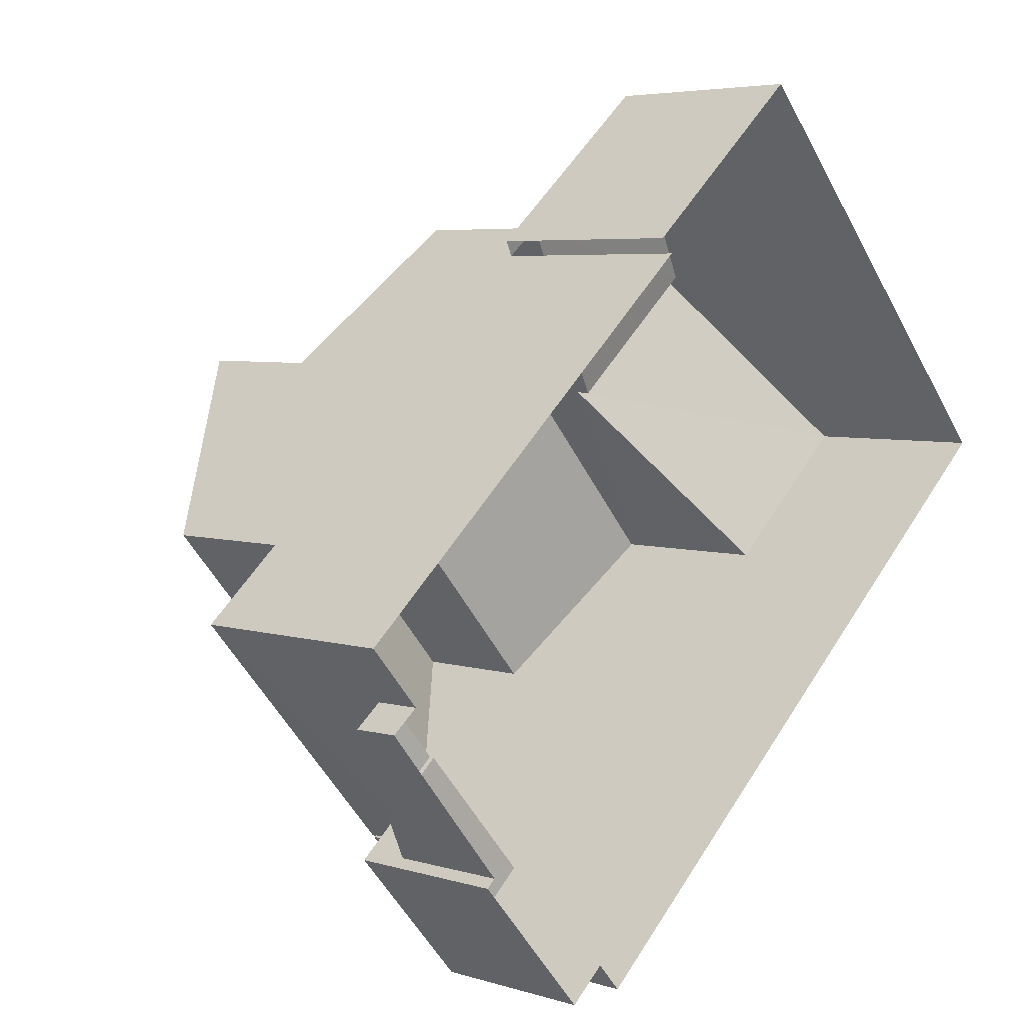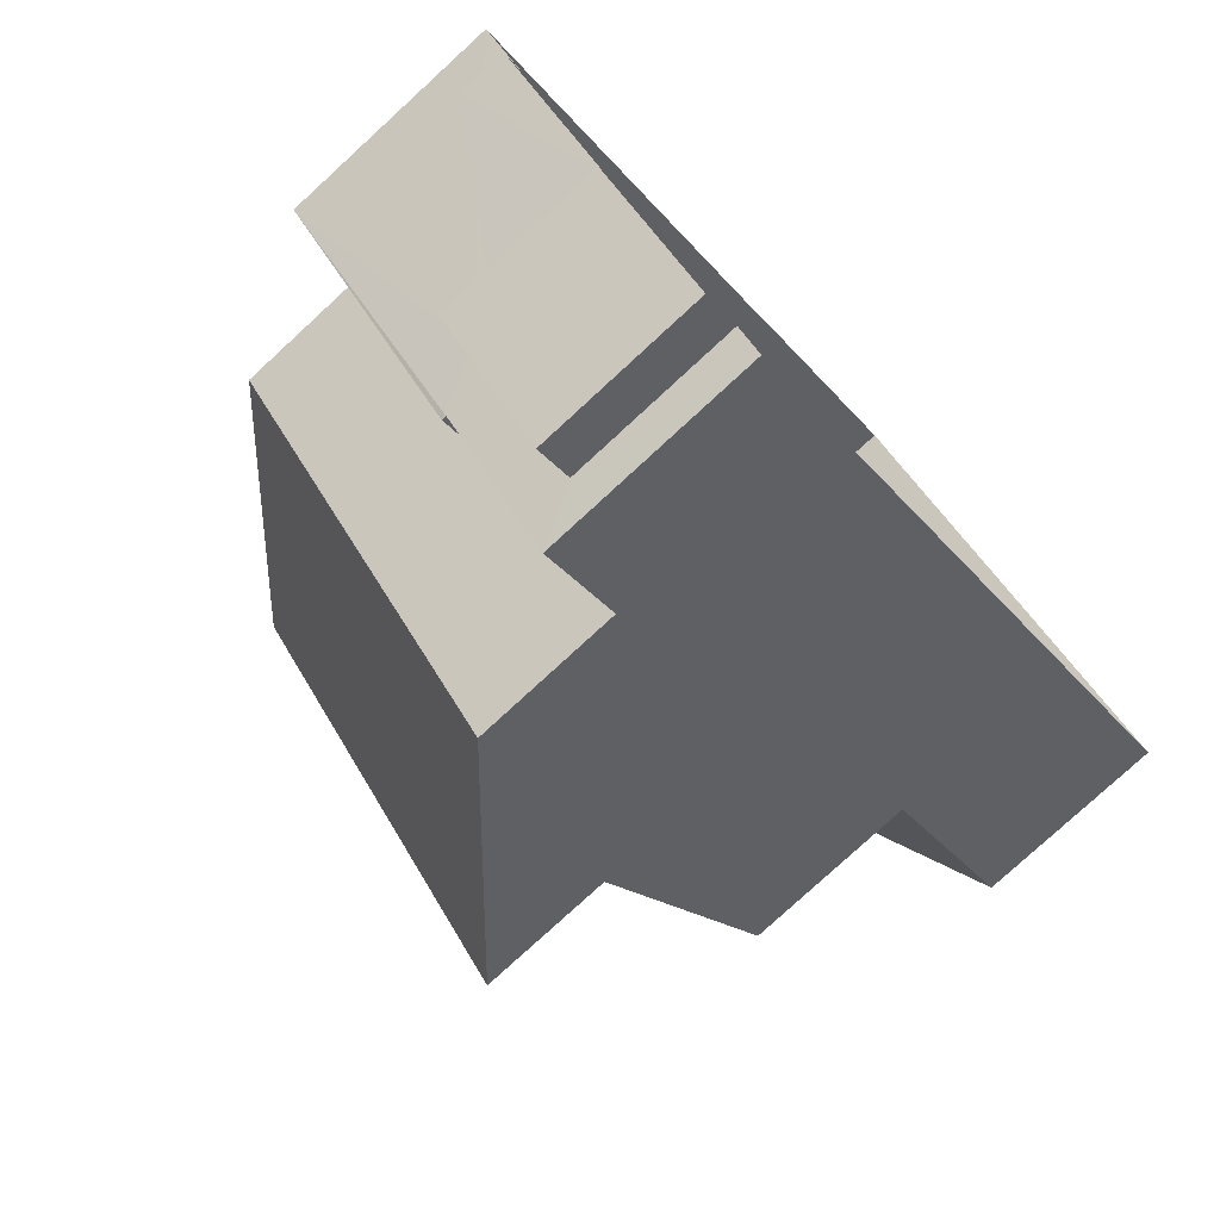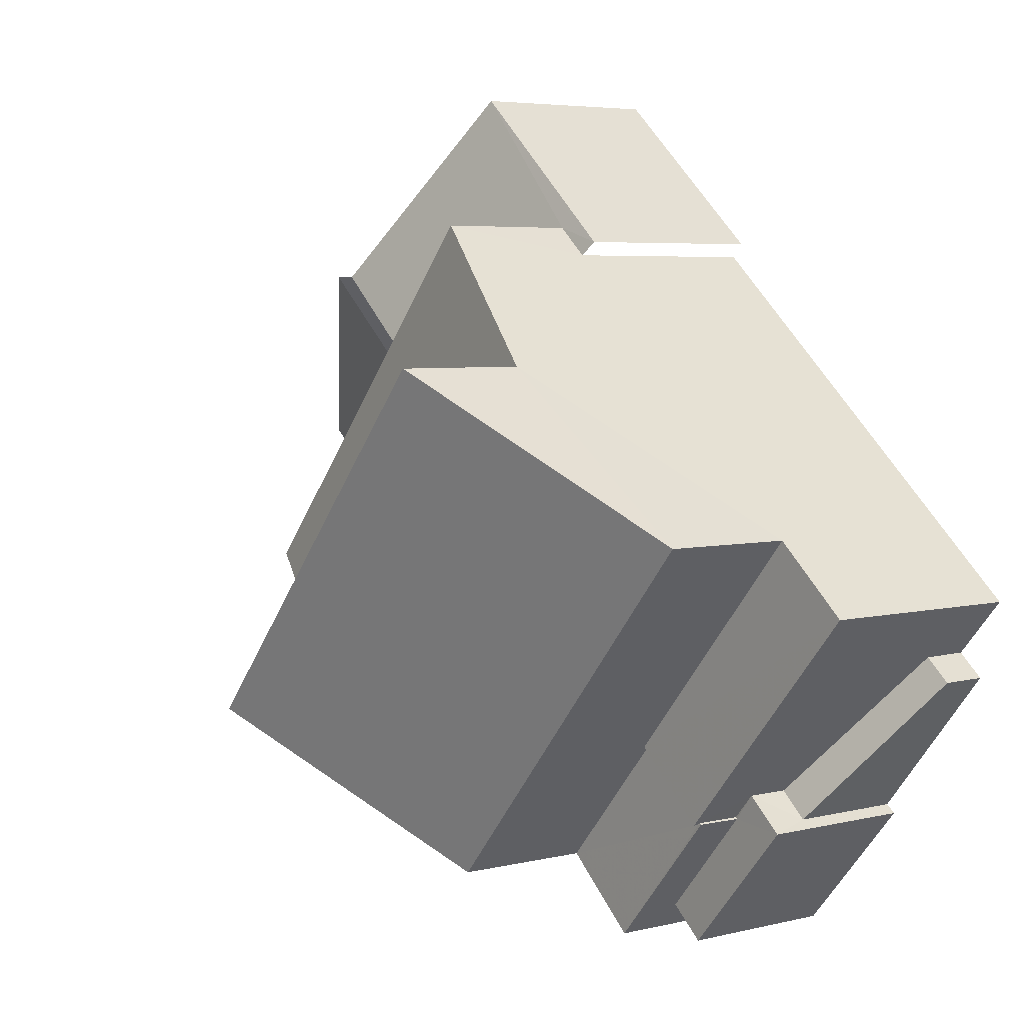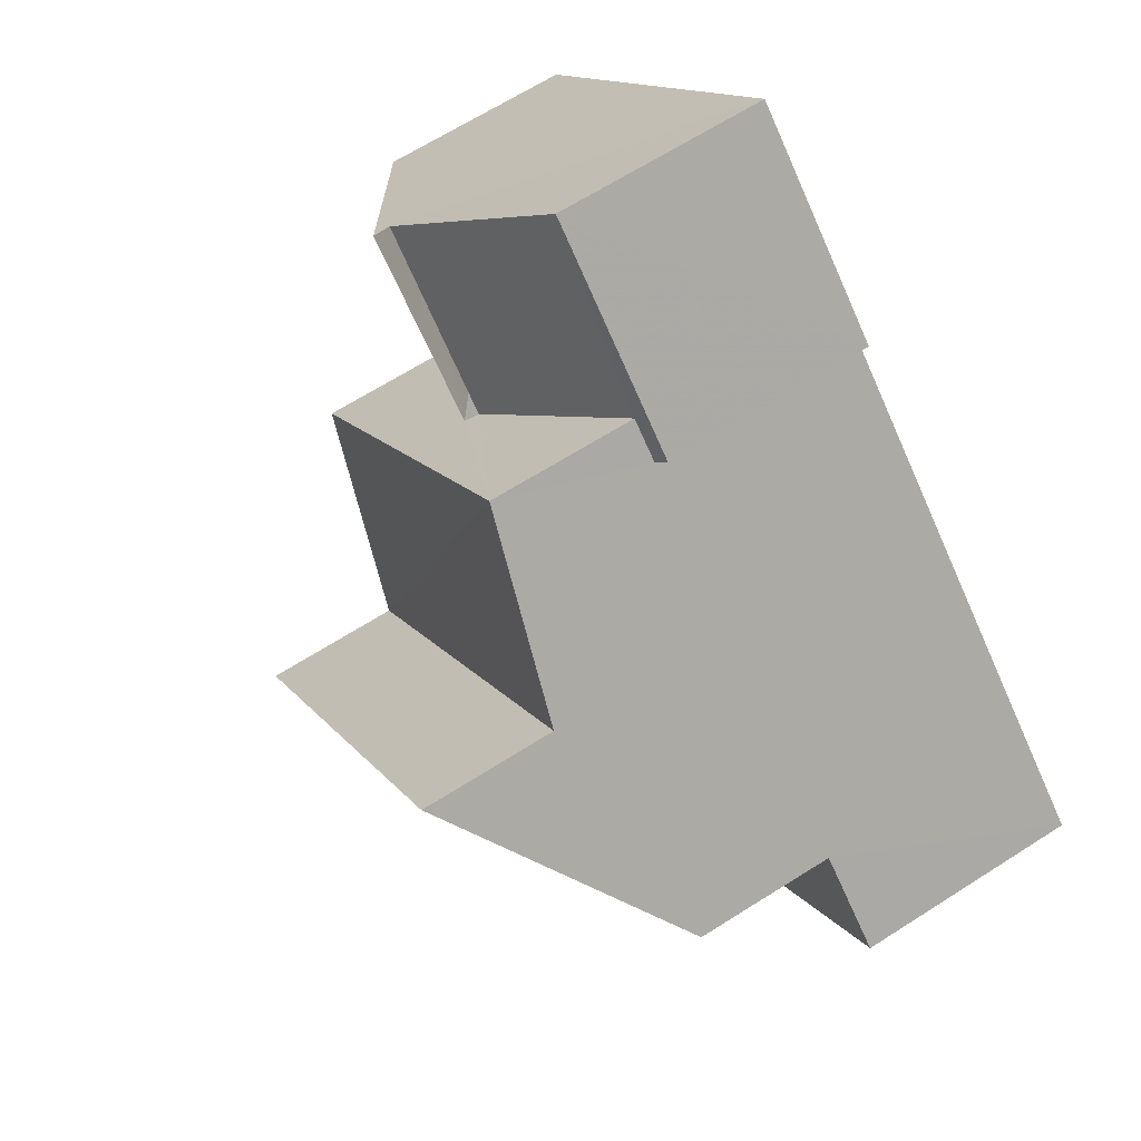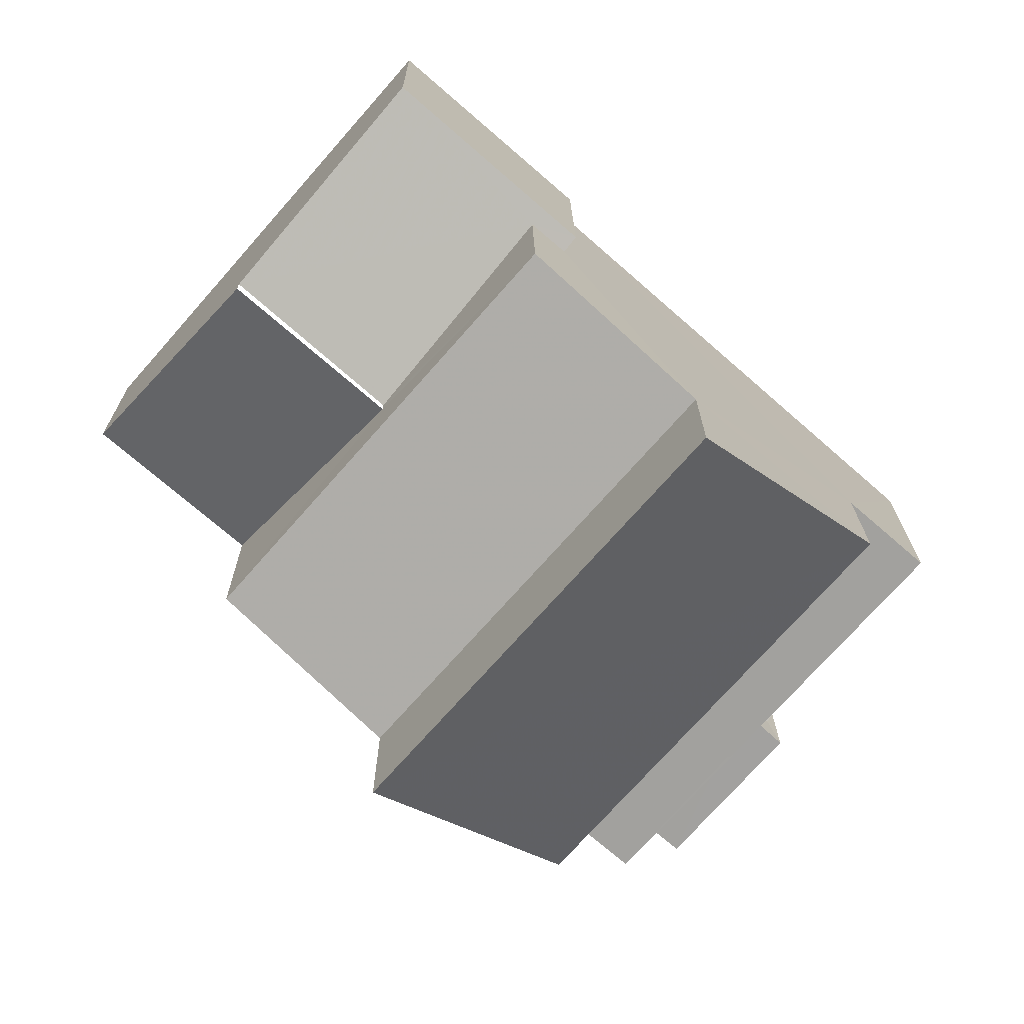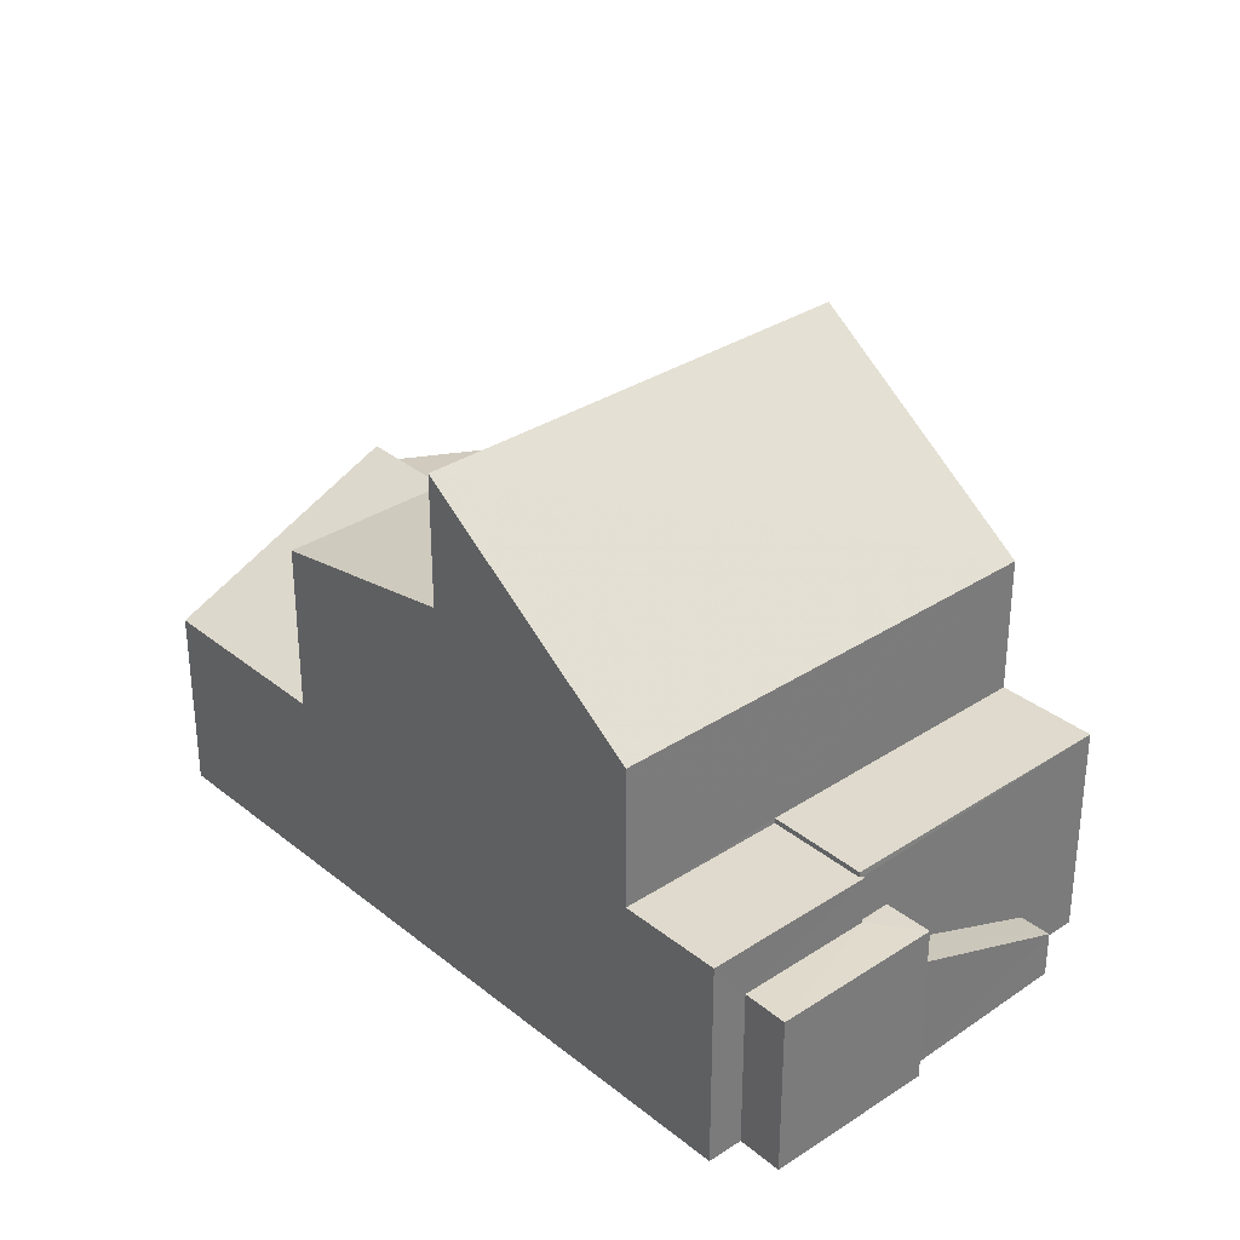
<metadata>
{"format":"obj","ext":"obj","renderer":"f3d","projection":"perspective","resolution":1024,"background":"white","views":[{"elev":5.1,"azim":134.3,"up":"+Y"},{"elev":-78.9,"azim":132.5,"up":"+Y"},{"elev":4.9,"azim":52.4,"up":"+Y"},{"elev":66.1,"azim":57.4,"up":"+Y"},{"elev":17.9,"azim":-0.4,"up":"+Y"},{"elev":32.9,"azim":6.6,"up":"+Z"}]}
</metadata>
<code>
v -2.237e+05 -1.283e+05 14.47
v -2.237e+05 -1.283e+05 14.47
v -2.237e+05 -1.283e+05 14.47
v -2.237e+05 -1.283e+05 14.47
v -2.237e+05 -1.283e+05 14.47
v -2.237e+05 -1.283e+05 14.47
v -2.237e+05 -1.283e+05 14.47
v -2.238e+05 -1.283e+05 14.47
v -2.237e+05 -1.283e+05 14.47
v -2.237e+05 -1.283e+05 14.47
v -2.238e+05 -1.282e+05 14.47
v -2.237e+05 -1.283e+05 14.47
v -2.237e+05 -1.283e+05 18.15
v -2.237e+05 -1.283e+05 18.15
v -2.237e+05 -1.283e+05 18.15
v -2.237e+05 -1.283e+05 18.15
v -2.237e+05 -1.283e+05 18.15
v -2.237e+05 -1.283e+05 18.15
v -2.237e+05 -1.283e+05 17.31
v -2.237e+05 -1.283e+05 17.31
v -2.237e+05 -1.283e+05 17.31
v -2.237e+05 -1.283e+05 17.31
v -2.237e+05 -1.283e+05 17.31
v -2.237e+05 -1.283e+05 17.31
v -2.238e+05 -1.283e+05 21.26
v -2.237e+05 -1.283e+05 20.61
v -2.238e+05 -1.283e+05 20.61
v -2.237e+05 -1.283e+05 21.26
v -2.237e+05 -1.283e+05 18.24
v -2.237e+05 -1.283e+05 18.24
v -2.237e+05 -1.283e+05 18.24
v -2.237e+05 -1.283e+05 18.24
v -2.237e+05 -1.283e+05 15.28
v -2.237e+05 -1.283e+05 15.28
v -2.237e+05 -1.283e+05 16.55
v -2.237e+05 -1.283e+05 16.55
v -2.238e+05 -1.283e+05 17.72
v -2.238e+05 -1.283e+05 19.51
v -2.238e+05 -1.283e+05 19.54
v -2.238e+05 -1.283e+05 17.69
v -2.238e+05 -1.283e+05 23.54
v -2.237e+05 -1.283e+05 20.61
v -2.237e+05 -1.283e+05 20.61
v -2.237e+05 -1.283e+05 23.54
v -2.237e+05 -1.283e+05 18.13
v -2.237e+05 -1.283e+05 18.04
v -2.237e+05 -1.283e+05 18.12
v -2.238e+05 -1.283e+05 19.25
v -2.238e+05 -1.283e+05 19.24
v -2.238e+05 -1.282e+05 18.01
f 1 2 3
f 4 1 5
f 6 7 8
f 1 3 6
f 9 5 10
f 11 10 8
f 11 12 10
f 5 1 10
f 10 6 8
f 1 6 10
f 10 12 46
f 45 10 46
f 49 39 38
f 48 49 38
f 13 14 15
f 15 14 16
f 13 17 14
f 16 14 18
f 19 20 21
f 20 22 21
f 21 23 24
f 21 22 23
f 25 26 27
f 25 28 26
f 29 30 31
f 32 29 31
f 33 34 35
f 36 33 35
f 37 38 39
f 37 40 38
f 41 42 43
f 44 41 43
f 45 46 47
f 48 47 49
f 49 47 50
f 47 46 50
f 18 29 16
f 16 29 42
f 42 29 43
f 29 32 43
f 14 30 29
f 18 14 29
f 10 32 9
f 26 45 47
f 10 45 32
f 32 31 9
f 43 28 44
f 26 28 45
f 32 28 43
f 45 28 32
f 15 7 19
f 7 6 19
f 13 15 19
f 21 13 19
f 5 9 34
f 9 31 34
f 35 34 23
f 17 31 30
f 24 23 17
f 17 30 14
f 34 31 23
f 23 31 17
f 50 11 49
f 39 49 37
f 37 49 8
f 49 11 8
f 37 8 40
f 25 27 40
f 42 41 25
f 40 8 7
f 16 7 15
f 42 25 16
f 25 40 16
f 16 40 7
f 6 3 20
f 19 6 20
f 25 41 44
f 28 25 44
f 34 33 4
f 5 34 4
f 47 48 26
f 26 38 27
f 38 40 27
f 48 38 26
f 1 4 33
f 36 1 33
f 20 3 2
f 22 20 2
f 50 12 11
f 50 46 12
f 24 17 13
f 21 24 13
f 2 36 22
f 22 36 23
f 2 1 36
f 23 36 35

</code>
